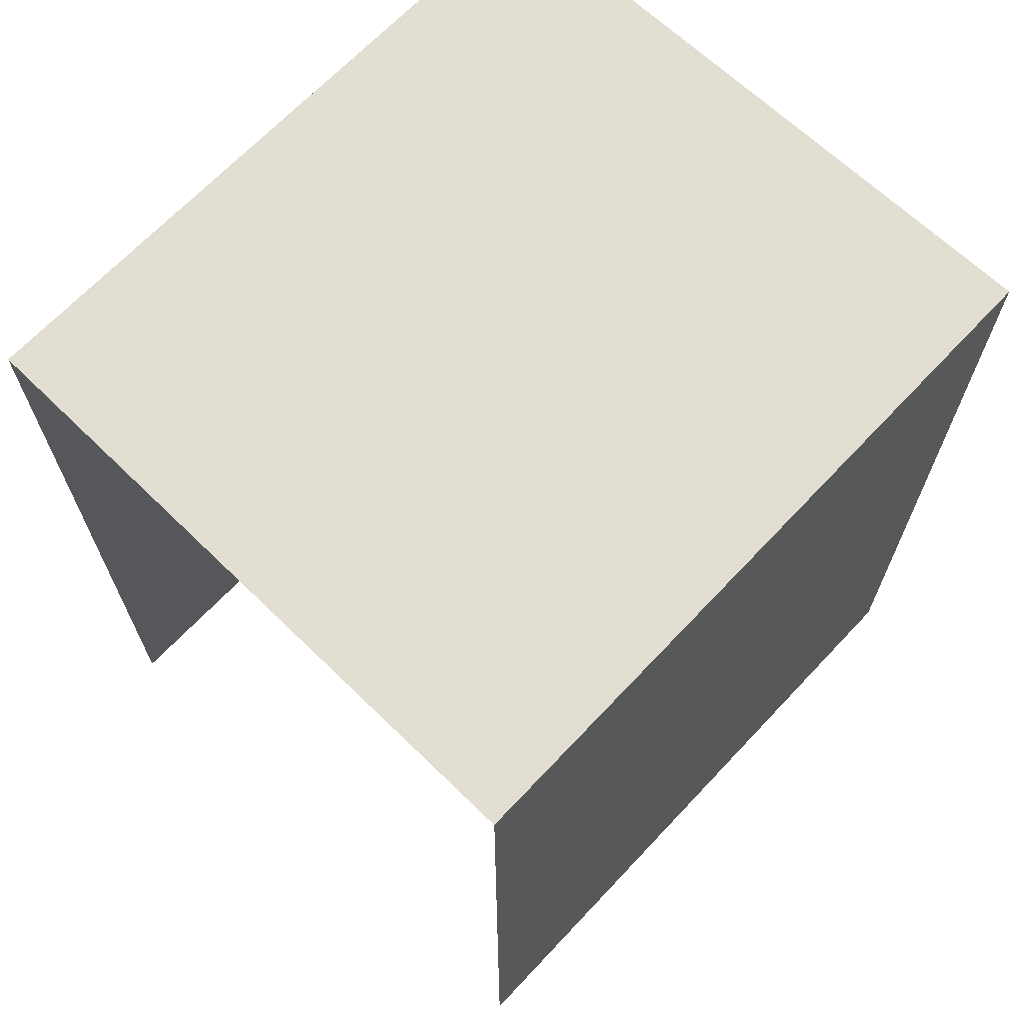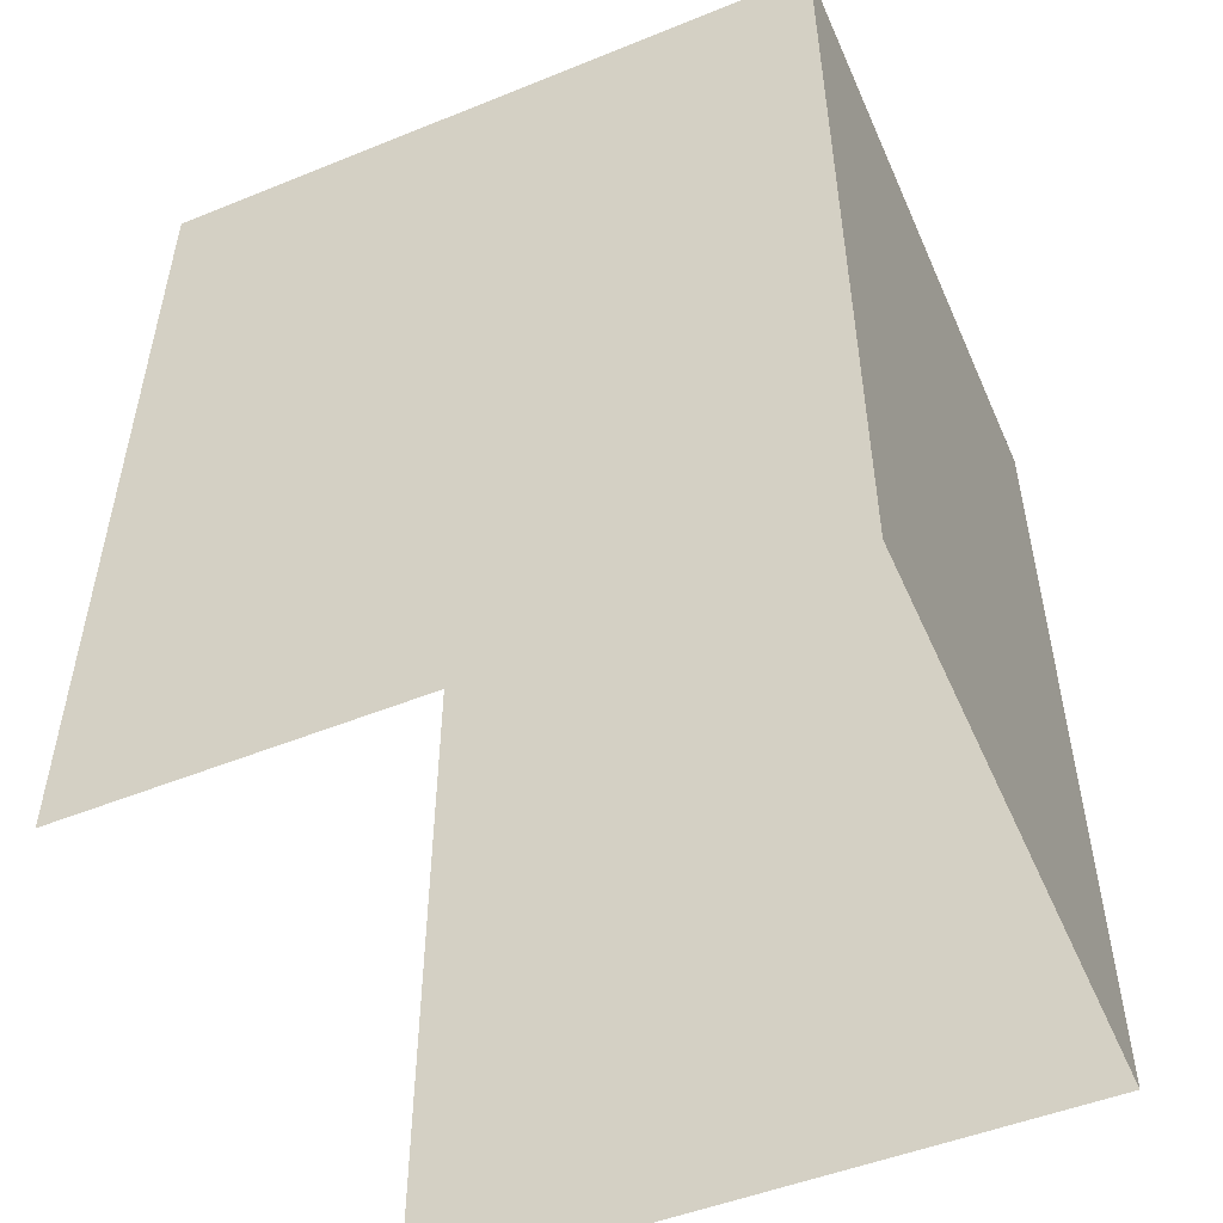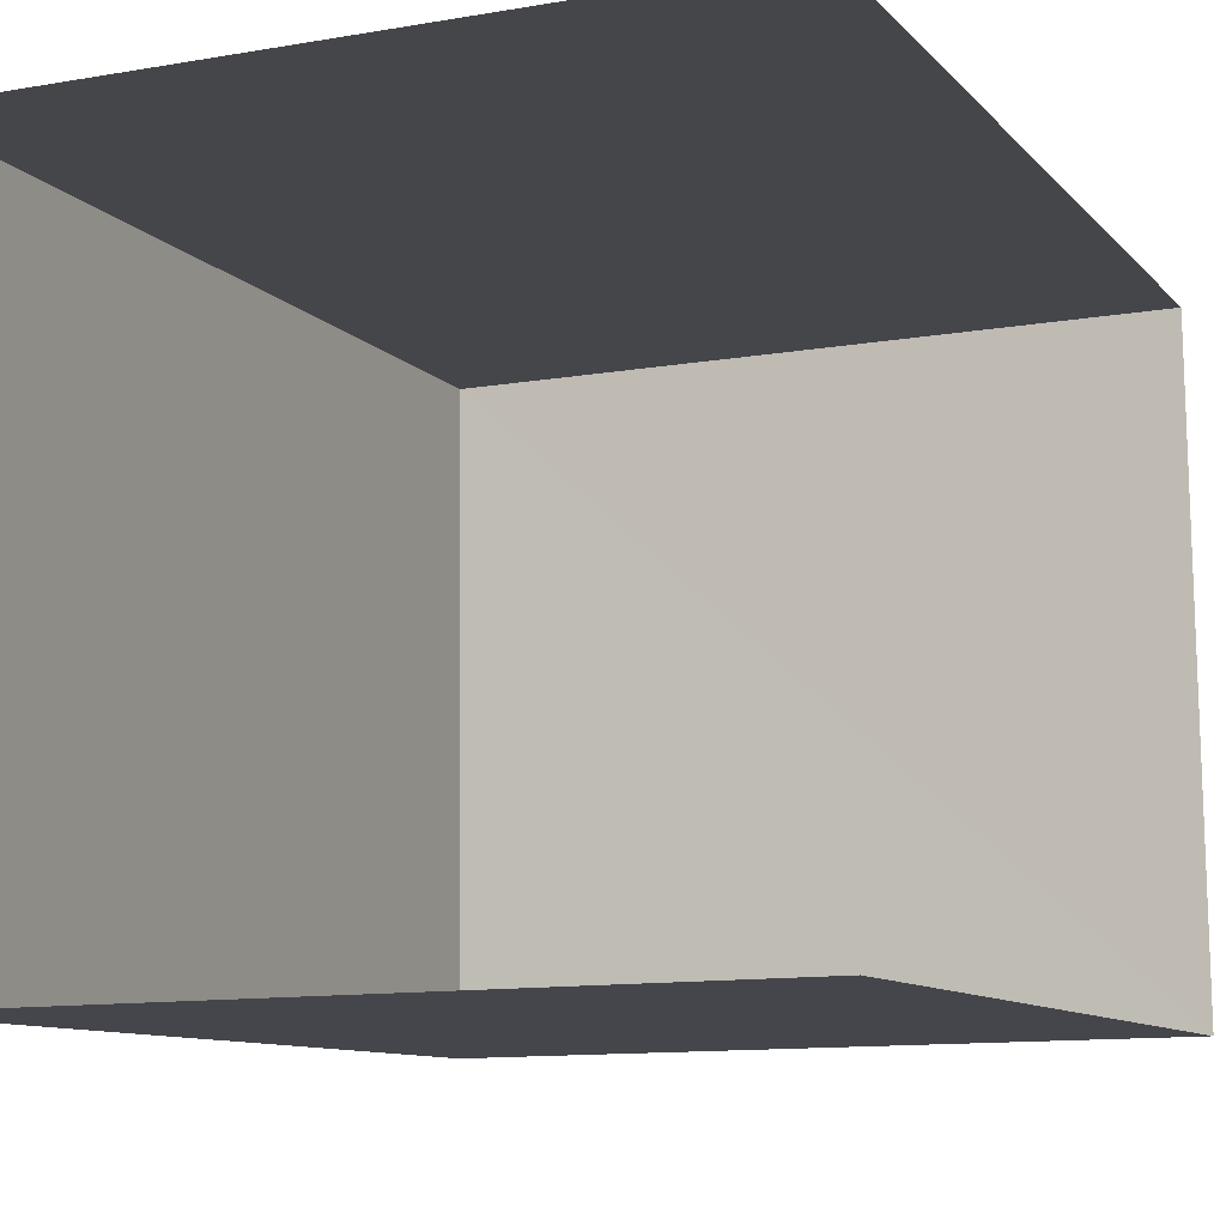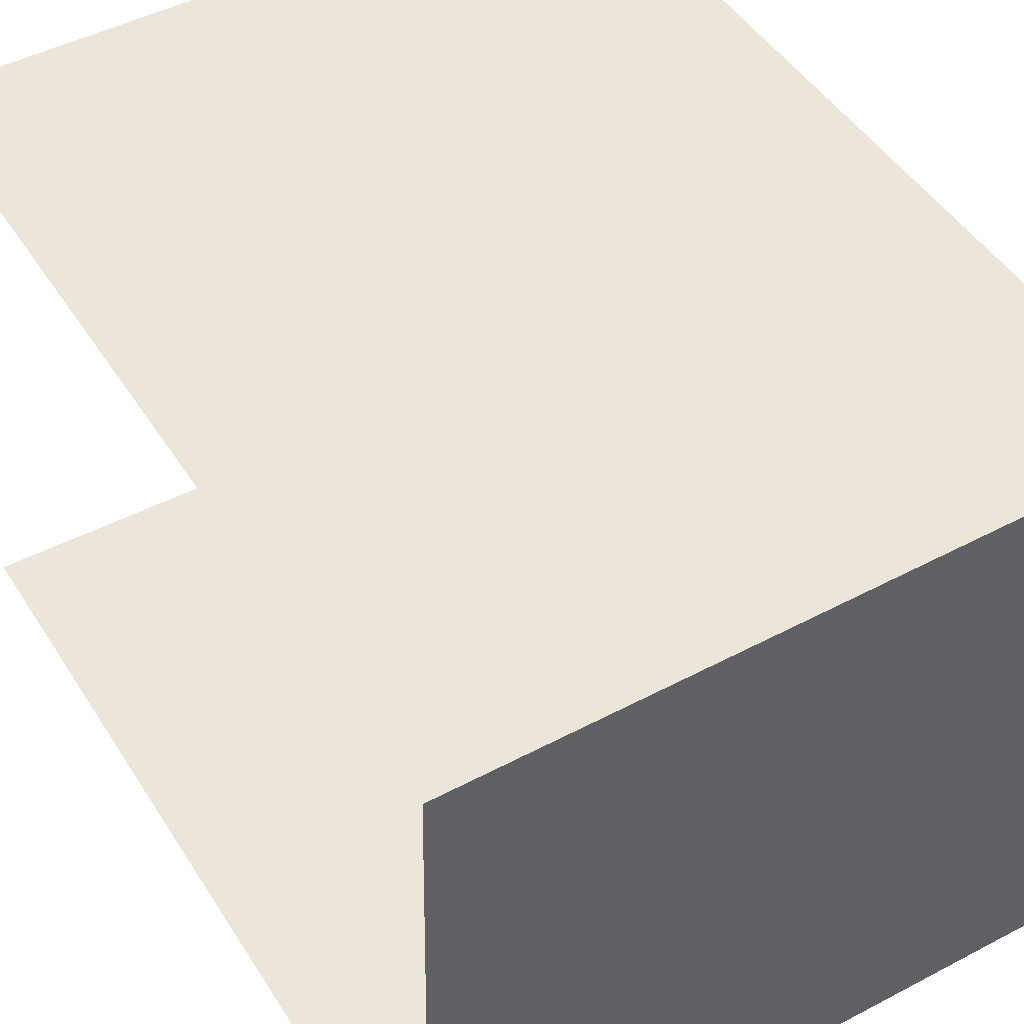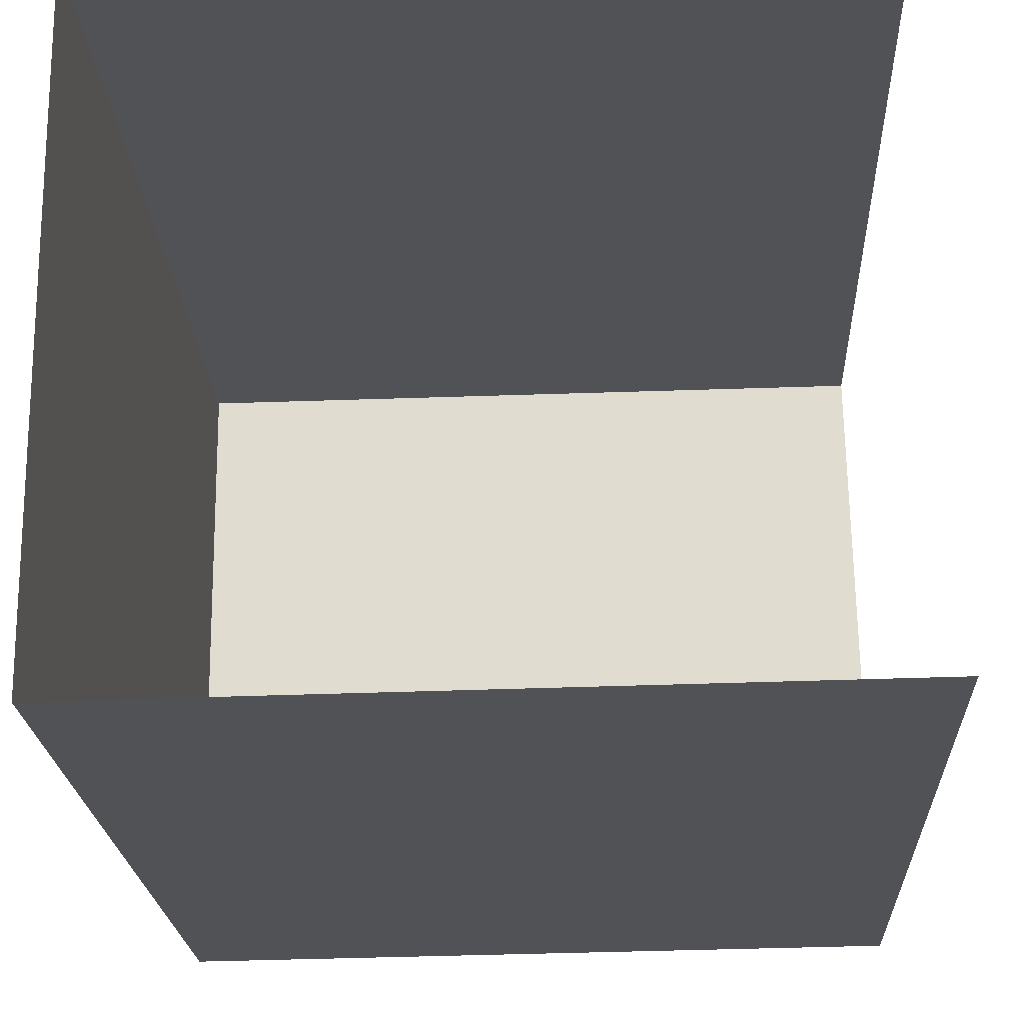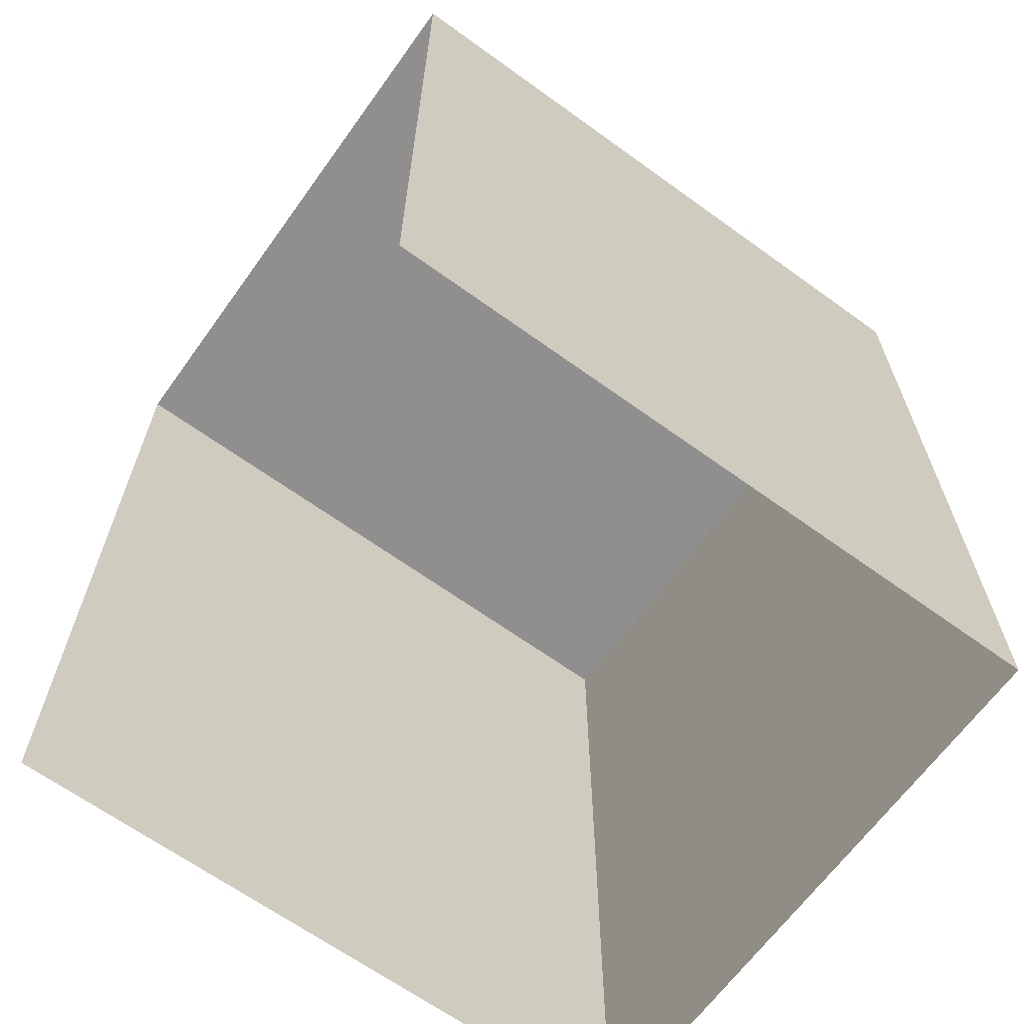
<metadata>
{"format":"obj","ext":"obj","renderer":"f3d","projection":"perspective","resolution":1024,"background":"white","views":[{"elev":68.0,"azim":-47.2,"up":"+Z"},{"elev":-51.3,"azim":22.8,"up":"+Z"},{"elev":-9.7,"azim":-156.8,"up":"+Y"},{"elev":47.4,"azim":-31.0,"up":"+Y"},{"elev":-21.2,"azim":-177.4,"up":"+Y"},{"elev":-65.3,"azim":-36.3,"up":"+Z"}]}
</metadata>
<code>
v -3.735e+05 -1.043e+05 25.44
v -3.735e+05 -1.043e+05 25.44
v -3.735e+05 -1.043e+05 25.44
v -3.735e+05 -1.043e+05 25.44
v -3.735e+05 -1.043e+05 30.51
v -3.735e+05 -1.043e+05 30.51
v -3.735e+05 -1.043e+05 30.51
v -3.735e+05 -1.043e+05 30.51
f 1 2 3
f 4 1 3
f 6 4 3
f 7 6 3
f 5 6 7
f 8 5 7
f 7 3 2
f 8 7 2
f 5 2 1
f 5 8 2
f 6 1 4
f 6 5 1

</code>
